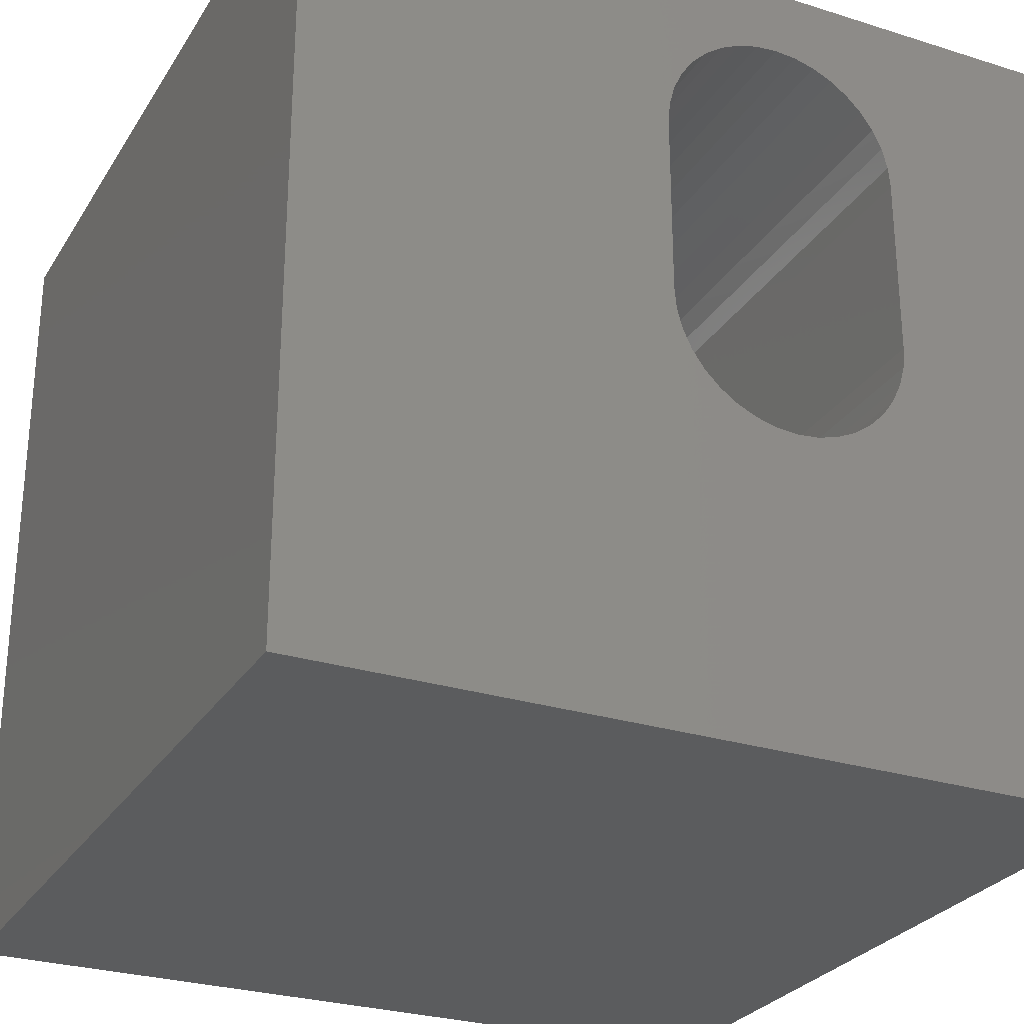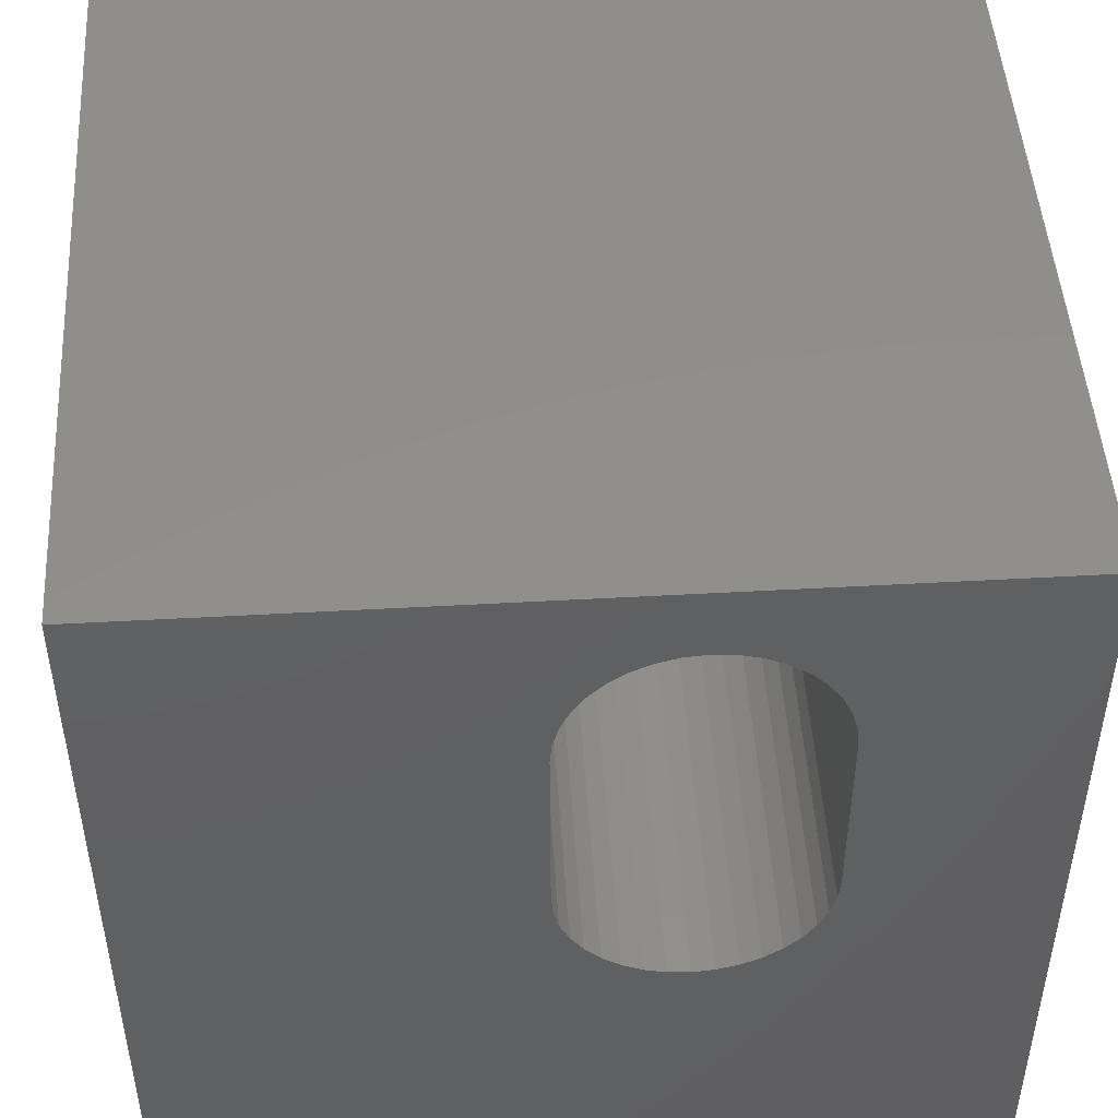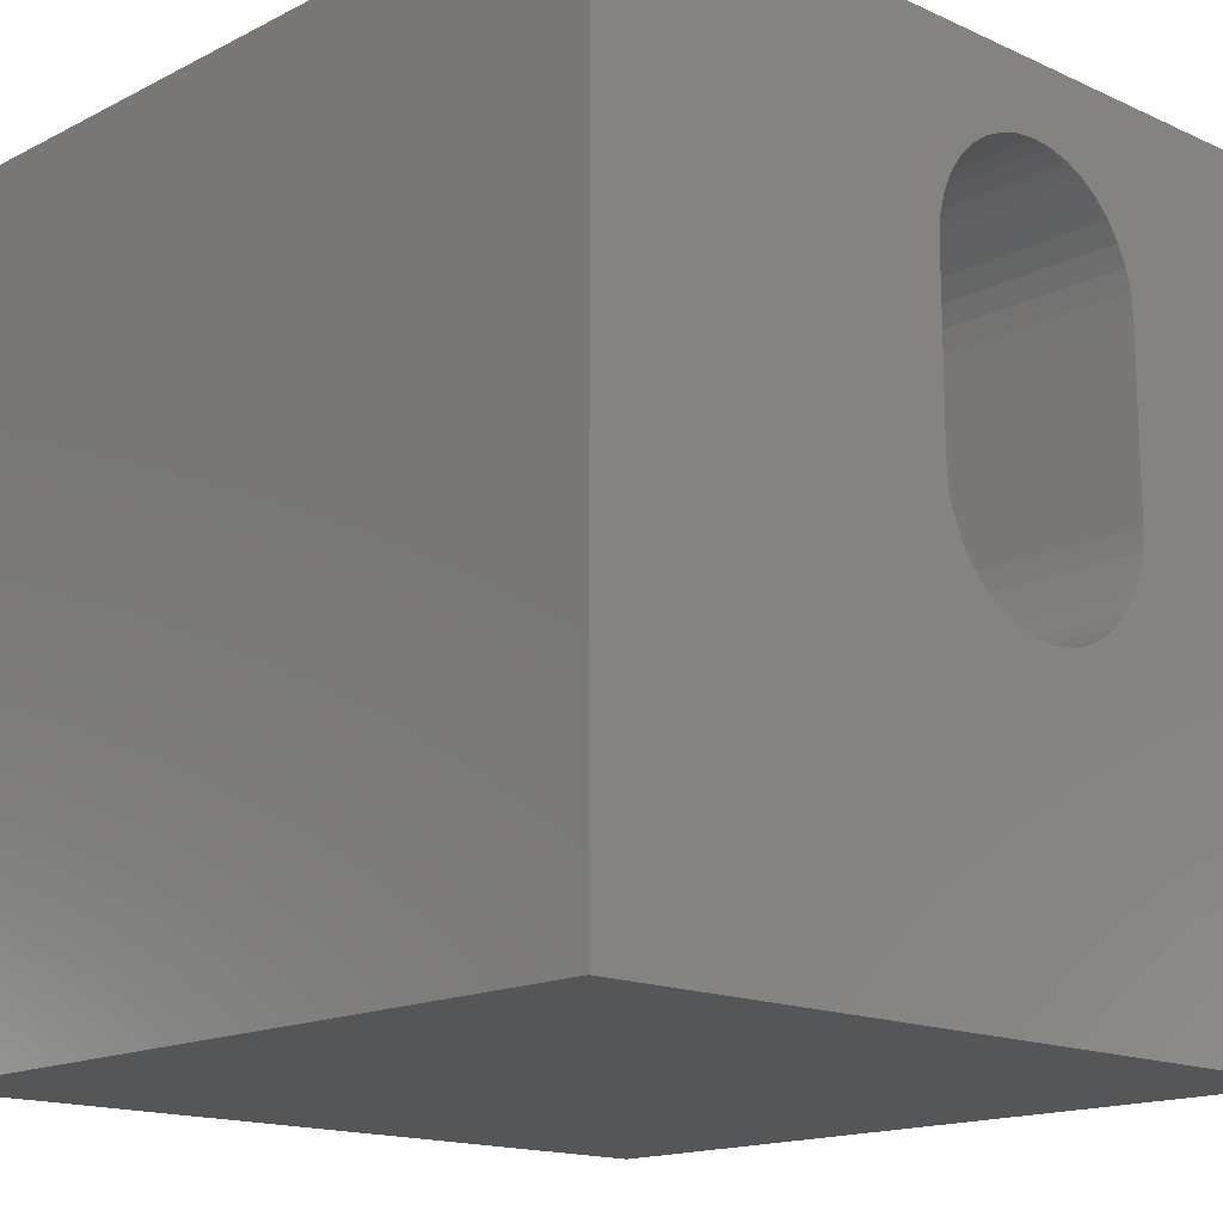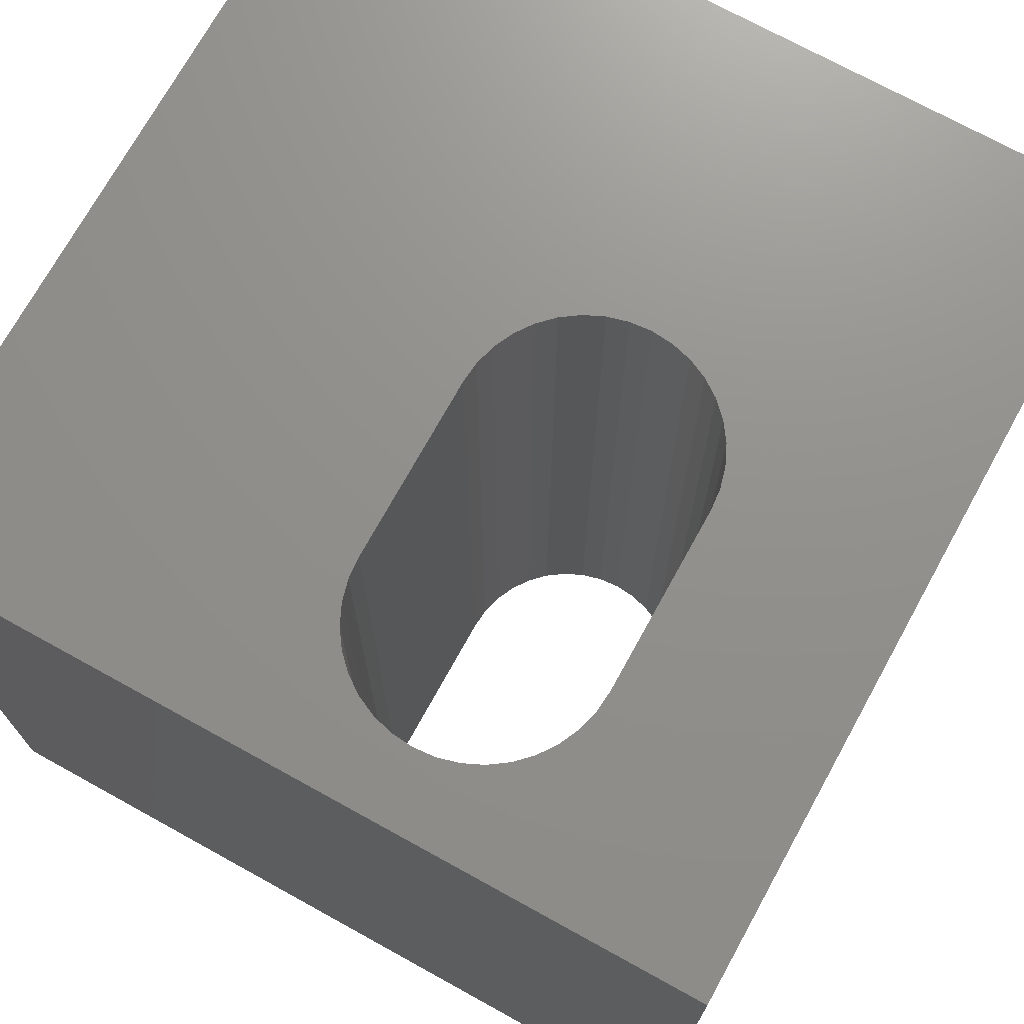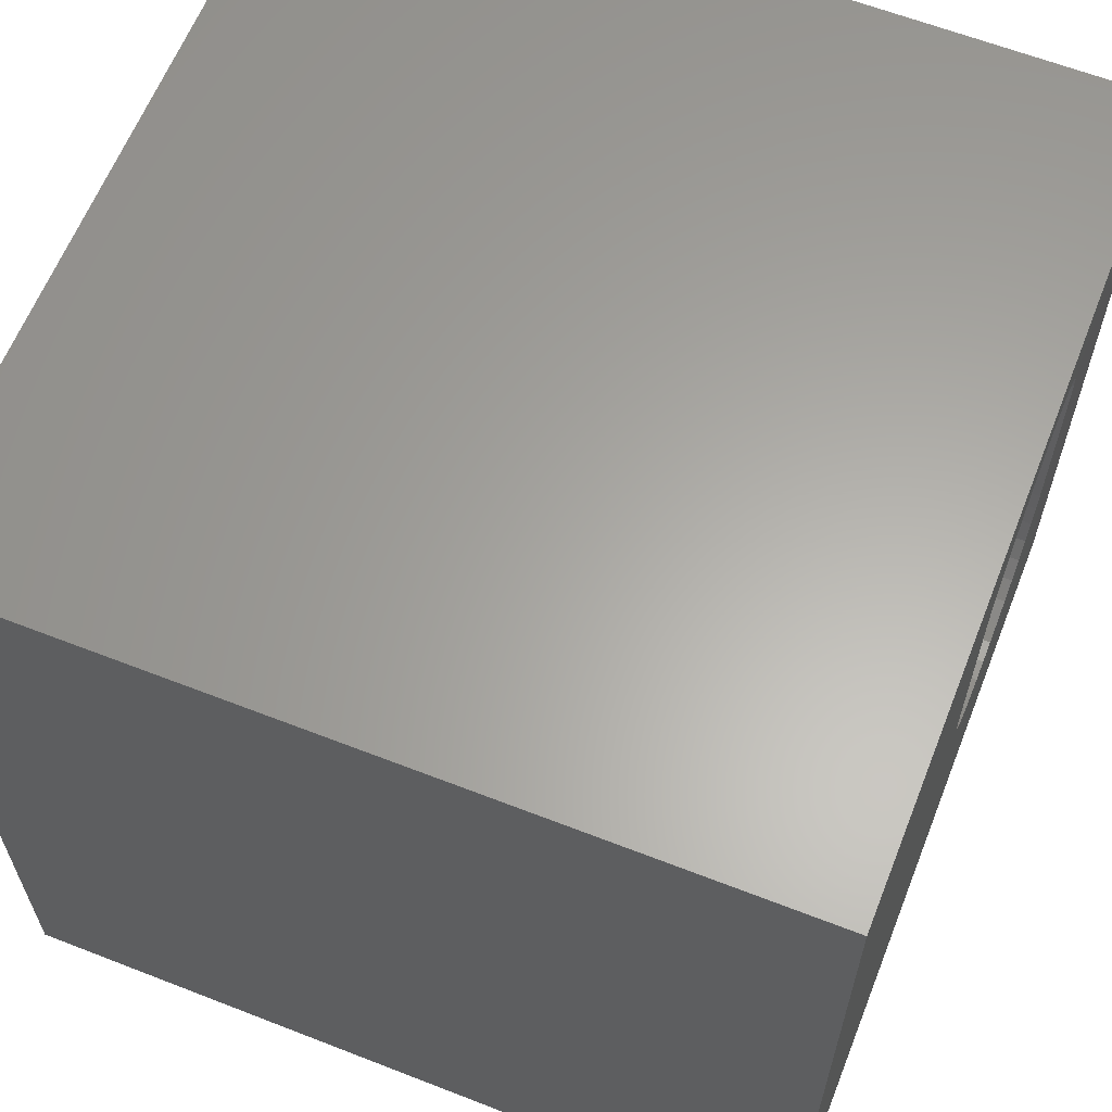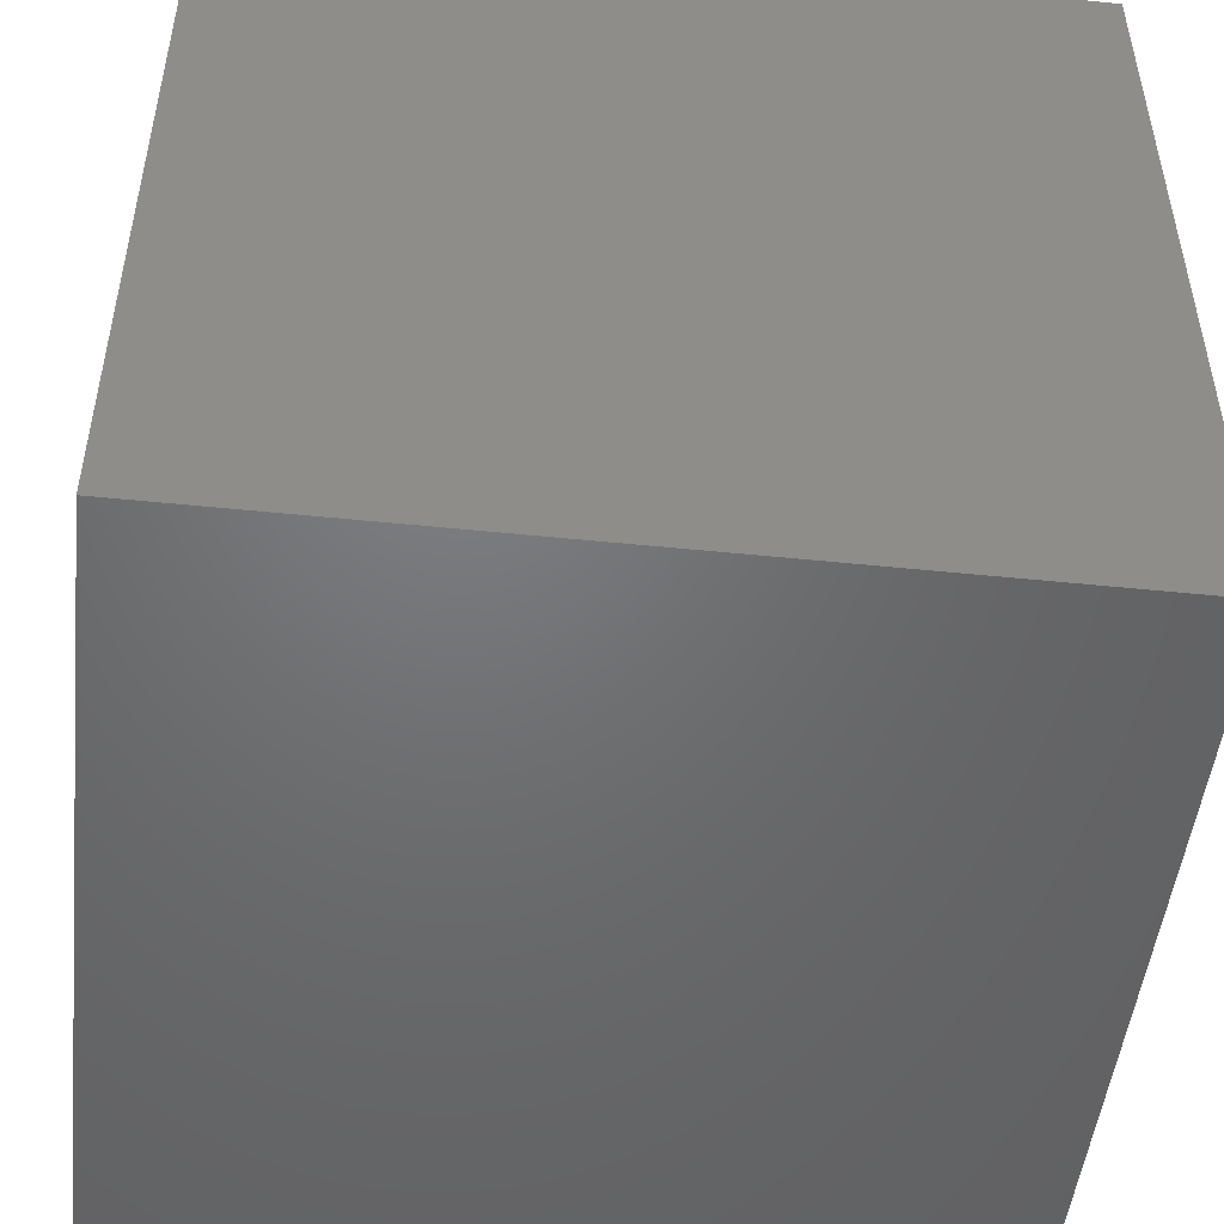
<metadata>
{"format":"stl","ext":"stl","renderer":"f3d","projection":"perspective","resolution":1024,"background":"white","views":[{"elev":-27.7,"azim":154.3,"up":"+Y"},{"elev":48.0,"azim":176.4,"up":"+Y"},{"elev":-15.7,"azim":136.5,"up":"+Y"},{"elev":72.3,"azim":-151.1,"up":"+Z"},{"elev":62.4,"azim":111.6,"up":"+Y"},{"elev":-49.5,"azim":83.5,"up":"+Y"}]}
</metadata>
<code>
# stl→obj: 84 verts, 168 faces
v 0 10 10
v 0 10 0
v 0 0 10
v 0 0 0
v 4.412 9.036 10
v 4.65 8.925 10
v 10 10 10
v 5.203 8.372 10
v 5.314 8.134 10
v 2.739 8.588 10
v 2.926 8.774 10
v 3.141 8.925 10
v 3.379 9.036 10
v 4.866 8.774 10
v 5.052 8.588 10
v 5.382 5.102 10
v 5.314 4.848 10
v 10 0 10
v 5.203 4.61 10
v 2.409 7.88 10
v 2.477 8.134 10
v 2.589 8.372 10
v 3.634 9.104 10
v 3.896 9.127 10
v 4.158 9.104 10
v 5.052 4.394 10
v 4.866 4.208 10
v 4.65 4.057 10
v 3.634 3.878 10
v 3.379 3.946 10
v 3.141 4.057 10
v 2.926 4.208 10
v 2.739 4.394 10
v 2.589 4.61 10
v 2.477 4.848 10
v 5.382 7.88 10
v 5.405 7.618 10
v 5.405 5.364 10
v 2.409 5.102 10
v 2.386 5.364 10
v 2.386 7.618 10
v 4.412 3.946 10
v 4.158 3.878 10
v 3.896 3.855 10
v 10 10 0
v 10 0 0
v 3.379 9.036 0
v 3.141 8.925 0
v 2.926 8.774 0
v 2.739 8.588 0
v 2.589 8.372 0
v 2.477 8.134 0
v 2.409 7.88 0
v 2.386 7.618 0
v 2.386 5.364 0
v 2.409 5.102 0
v 5.052 8.588 0
v 4.866 8.774 0
v 4.65 8.925 0
v 4.412 9.036 0
v 4.158 9.104 0
v 3.896 9.127 0
v 3.634 9.104 0
v 2.477 4.848 0
v 2.589 4.61 0
v 2.739 4.394 0
v 5.382 7.88 0
v 5.314 8.134 0
v 5.203 8.372 0
v 2.926 4.208 0
v 3.141 4.057 0
v 3.379 3.946 0
v 3.634 3.878 0
v 3.896 3.855 0
v 4.158 3.878 0
v 4.412 3.946 0
v 4.65 4.057 0
v 4.866 4.208 0
v 5.052 4.394 0
v 5.203 4.61 0
v 5.314 4.848 0
v 5.382 5.102 0
v 5.405 5.364 0
v 5.405 7.618 0
f 1 2 3
f 3 2 4
f 5 6 7
f 7 8 9
f 10 11 1
f 1 11 12
f 1 12 13
f 6 14 7
f 7 14 15
f 7 15 8
f 16 17 18
f 18 17 19
f 20 21 1
f 1 21 22
f 1 22 10
f 13 23 1
f 1 23 24
f 1 24 7
f 7 24 25
f 7 25 5
f 19 26 18
f 18 26 27
f 18 27 28
f 29 30 3
f 3 30 31
f 3 31 32
f 32 33 3
f 3 33 34
f 3 34 35
f 9 36 7
f 7 36 37
f 7 37 18
f 18 37 38
f 18 38 16
f 35 39 3
f 3 39 40
f 3 40 1
f 1 40 41
f 1 41 20
f 28 42 18
f 18 42 43
f 18 43 3
f 3 43 44
f 3 44 29
f 45 7 46
f 46 7 18
f 47 48 2
f 2 48 49
f 49 50 2
f 2 50 51
f 2 51 52
f 52 53 2
f 2 53 54
f 2 54 4
f 4 54 55
f 4 55 56
f 57 58 45
f 45 58 59
f 45 59 60
f 60 61 45
f 45 61 62
f 45 62 2
f 2 62 63
f 2 63 47
f 56 64 4
f 4 64 65
f 4 65 66
f 67 68 45
f 45 68 69
f 45 69 57
f 66 70 4
f 4 70 71
f 4 71 72
f 72 73 4
f 4 73 74
f 4 74 46
f 46 74 75
f 75 76 46
f 46 76 77
f 46 77 78
f 78 79 46
f 46 79 80
f 46 80 81
f 81 82 46
f 46 82 83
f 46 83 45
f 45 83 84
f 45 84 67
f 7 45 1
f 1 45 2
f 46 18 4
f 4 18 3
f 55 40 39
f 55 39 56
f 56 39 35
f 56 35 64
f 64 35 34
f 64 34 65
f 65 34 33
f 65 33 66
f 66 33 32
f 66 32 70
f 70 32 31
f 70 31 71
f 71 31 30
f 71 30 72
f 72 30 29
f 72 29 73
f 73 29 44
f 73 44 74
f 74 44 43
f 74 43 75
f 75 43 42
f 75 42 76
f 76 42 28
f 76 28 77
f 77 28 27
f 77 27 78
f 78 27 26
f 78 26 79
f 79 26 19
f 79 19 80
f 80 19 17
f 80 17 81
f 81 17 16
f 81 16 82
f 82 16 38
f 82 38 83
f 55 54 40
f 40 54 41
f 84 37 36
f 84 36 67
f 67 36 9
f 67 9 68
f 68 9 8
f 68 8 69
f 69 8 15
f 69 15 57
f 57 15 14
f 57 14 58
f 58 14 6
f 58 6 59
f 59 6 5
f 59 5 60
f 60 5 25
f 60 25 61
f 61 25 24
f 61 24 62
f 62 24 23
f 62 23 63
f 63 23 13
f 63 13 47
f 47 13 12
f 47 12 48
f 48 12 11
f 48 11 49
f 49 11 10
f 49 10 50
f 50 10 22
f 50 22 51
f 51 22 21
f 51 21 52
f 52 21 20
f 52 20 53
f 53 20 41
f 53 41 54
f 84 83 37
f 37 83 38

</code>
